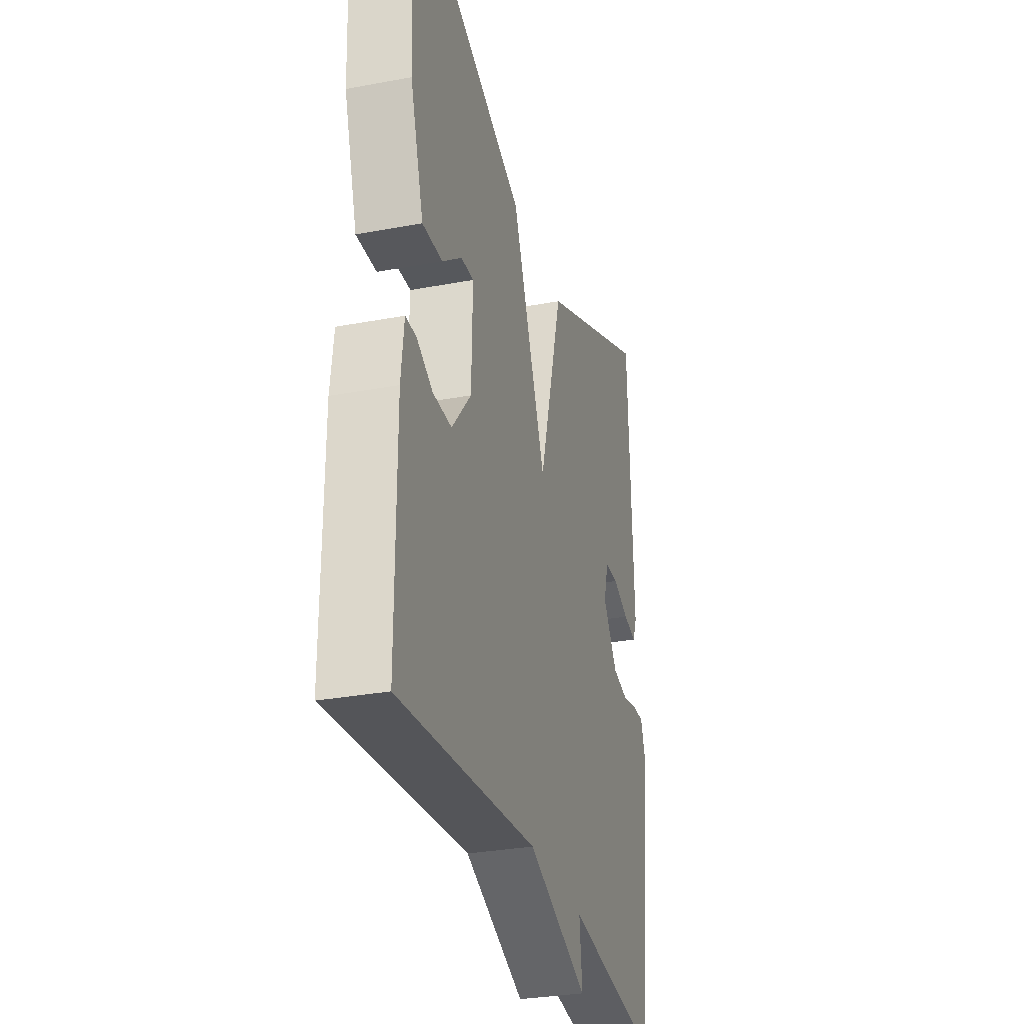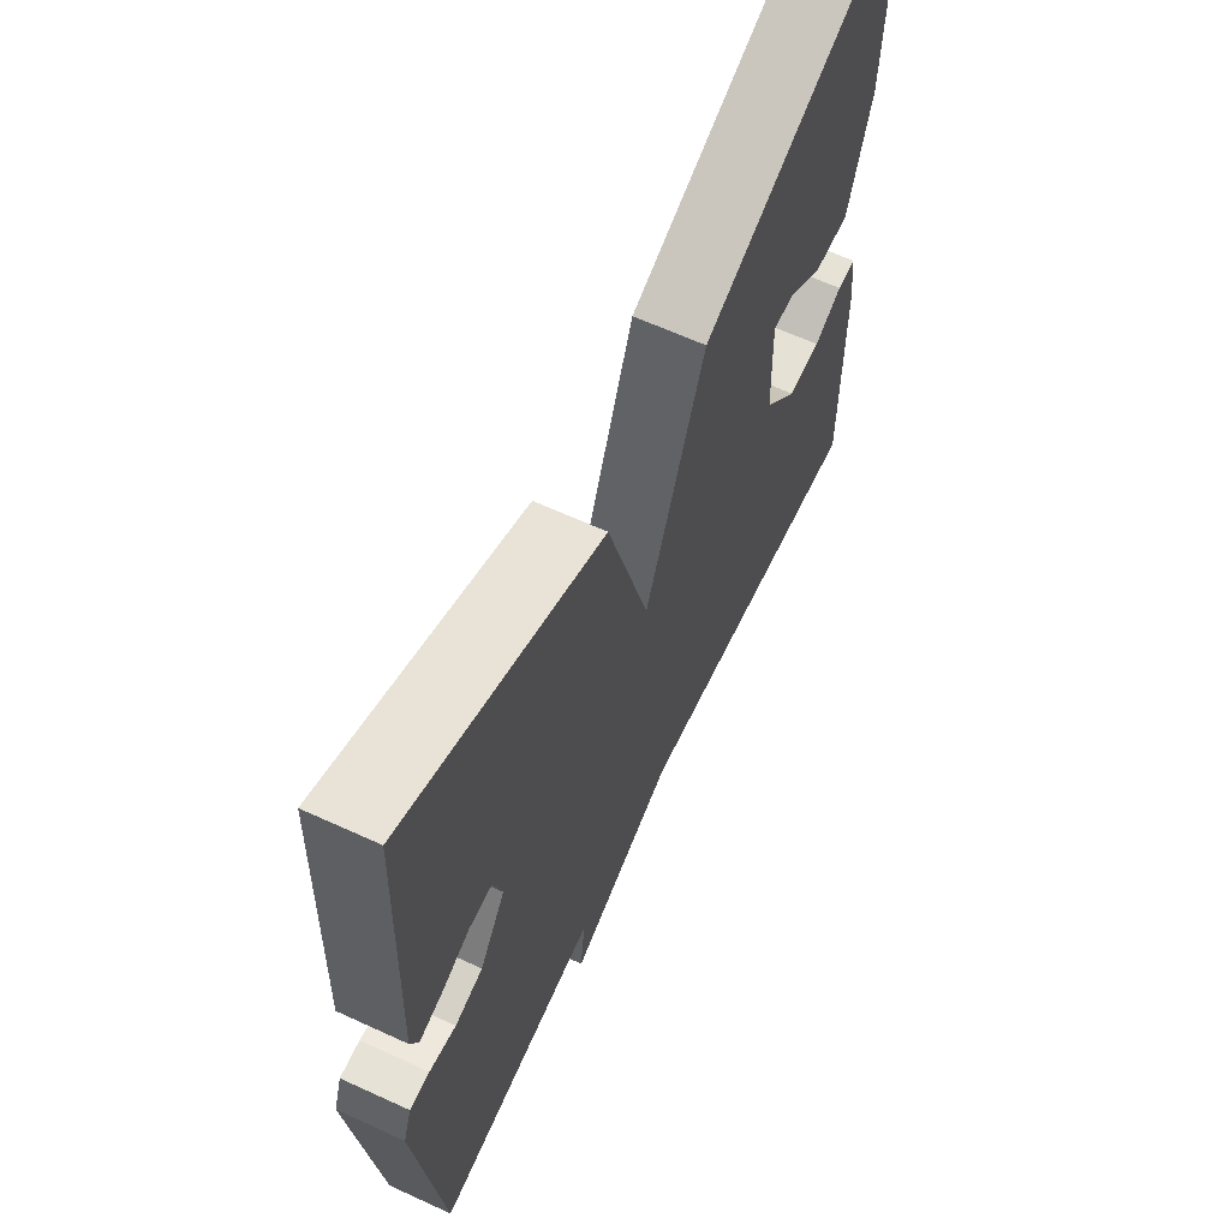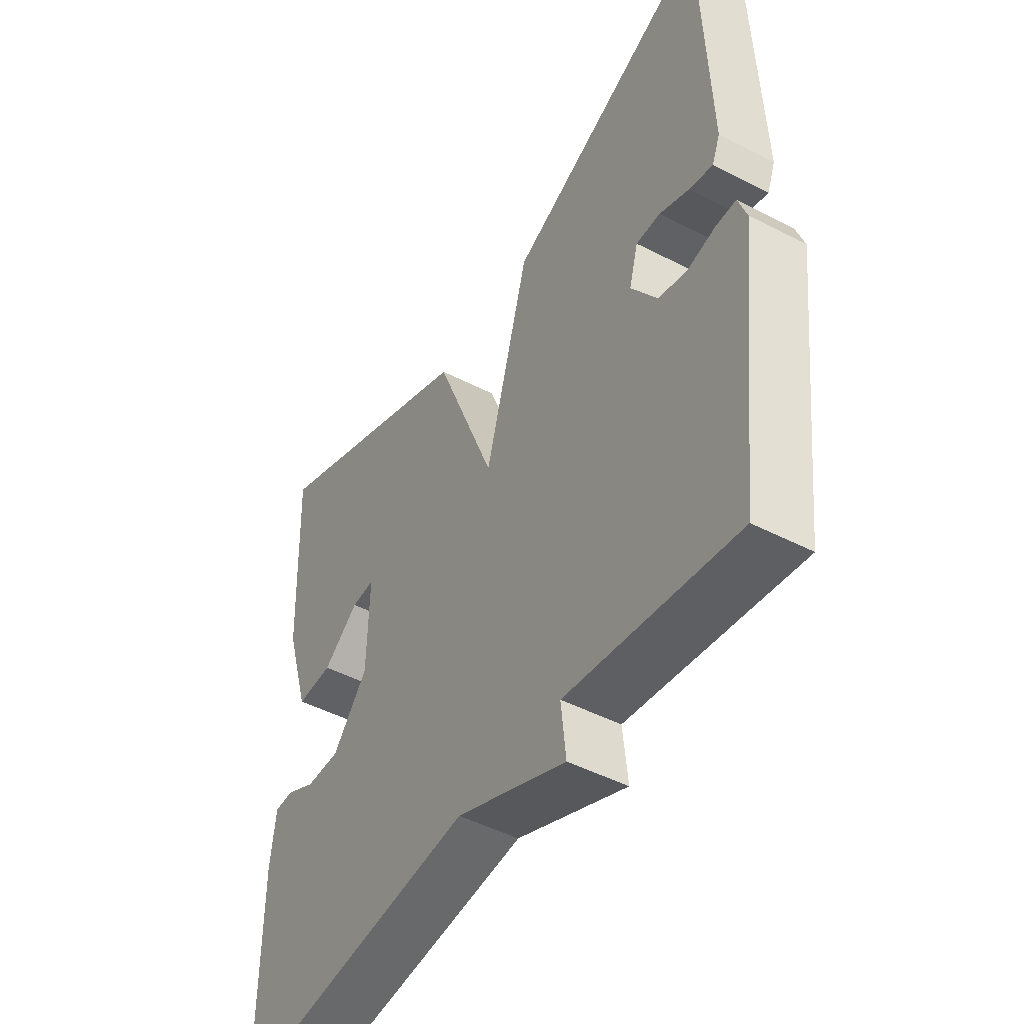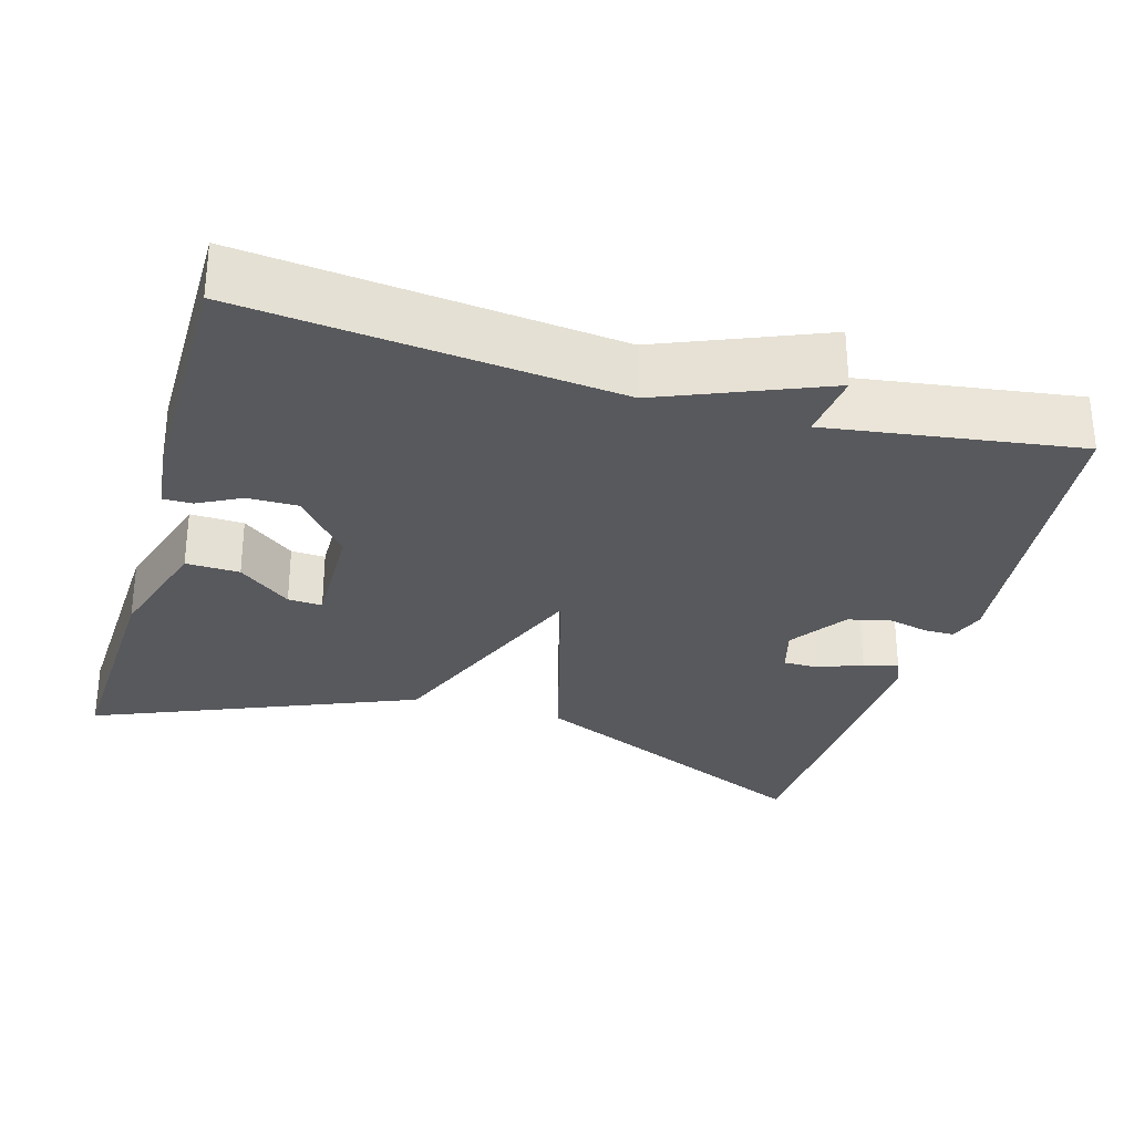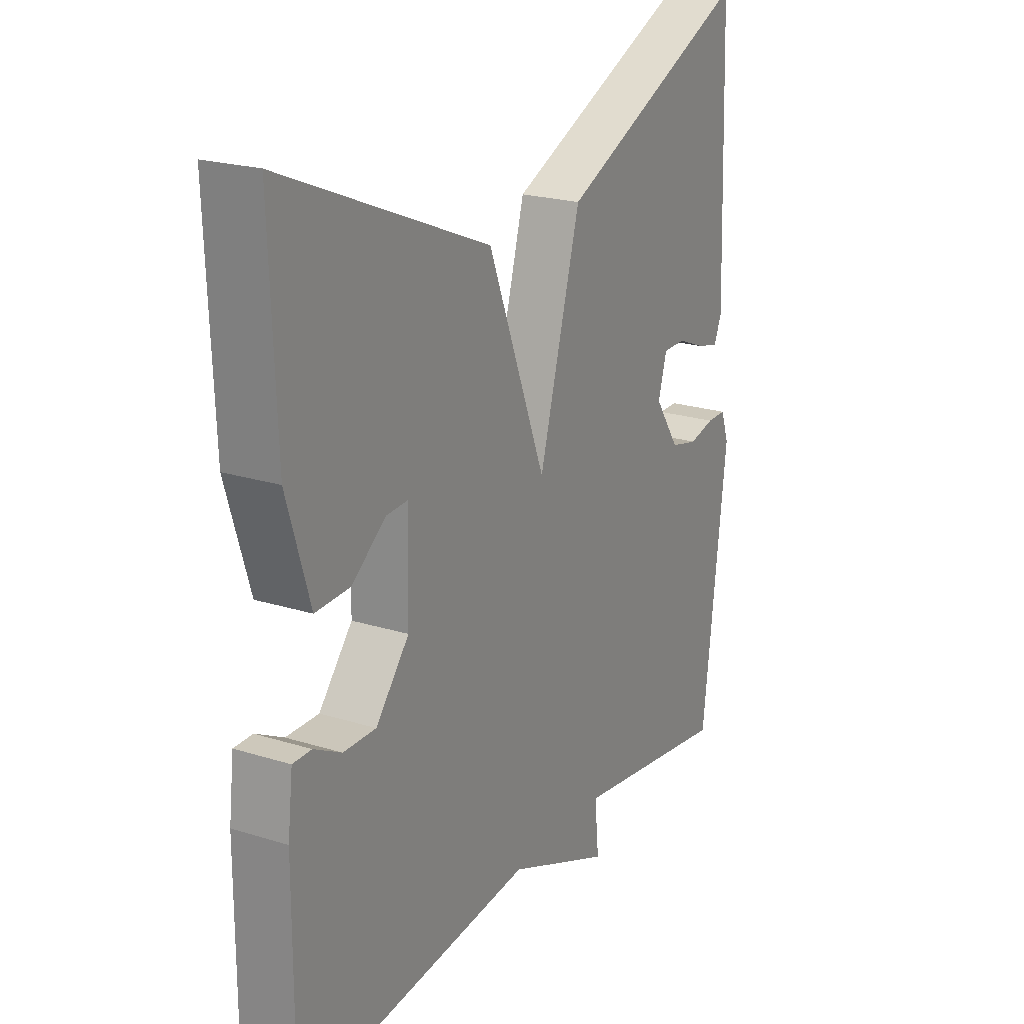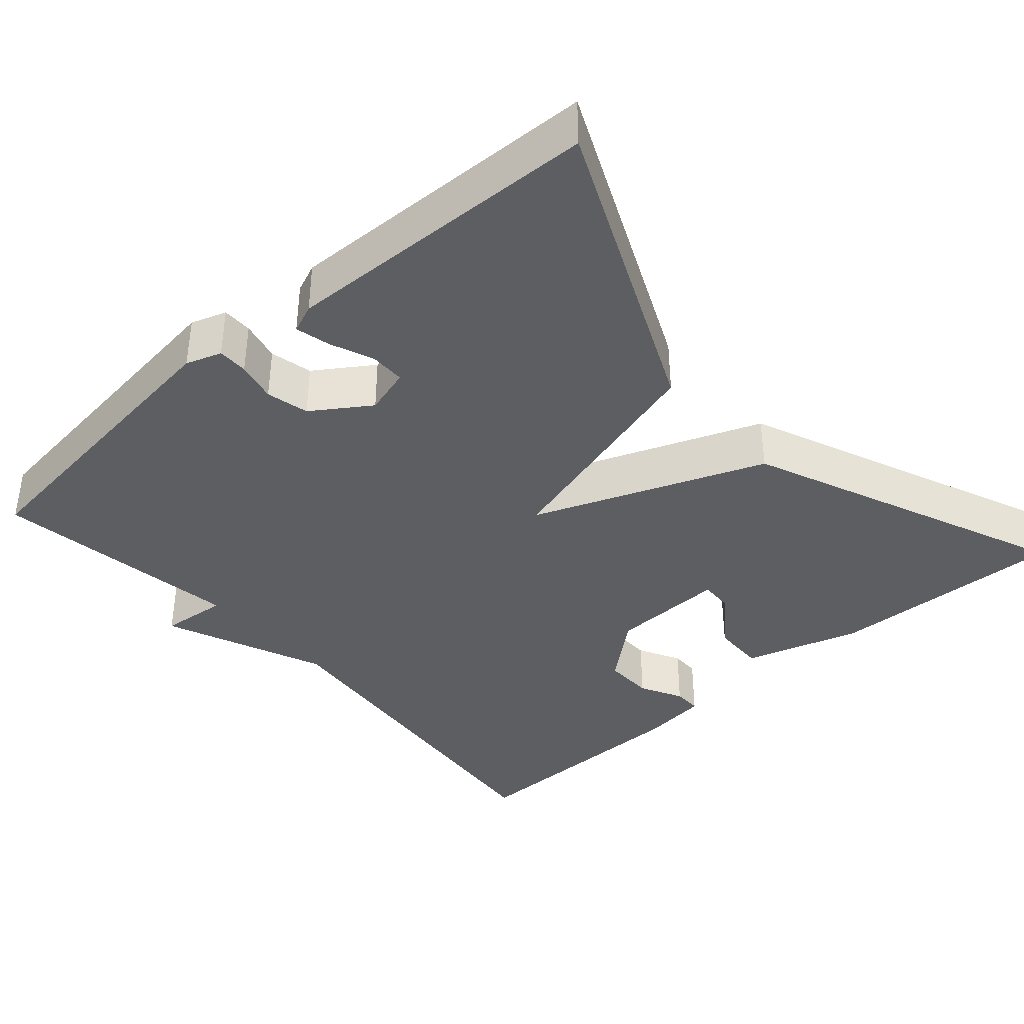
<metadata>
{"format":"obj","ext":"obj","renderer":"f3d","projection":"perspective","resolution":1024,"background":"white","views":[{"elev":-30.3,"azim":105.3,"up":"+Z"},{"elev":63.5,"azim":-65.1,"up":"+Z"},{"elev":-47.4,"azim":-120.3,"up":"+Z"},{"elev":-29.8,"azim":163.6,"up":"+Y"},{"elev":21.9,"azim":118.7,"up":"+Z"},{"elev":-38.5,"azim":-48.5,"up":"+Y"}]}
</metadata>
<code>
v 0.5 0.07 -0.5
v 0.023 0.07 -0.452
v -0.186 0.07 -0.539
v -0.177 0.07 -0.452
v -0.5 0.07 -0.5
v -0.548 0.07 -0.097
v -0.532 0.07 -0.051
v -0.493 0.07 -0.051
v -0.441 0.07 -0.063
v -0.386 0.07 -0.05
v -0.336 0.07 0.024
v -0.353 0.07 0.084
v -0.399 0.07 0.084
v -0.455 0.07 0.061
v -0.5 0.07 0.05
v -0.515 0.07 0.087
v -0.5 0.07 0.5
v -0.113 0.07 0.327
v -0.03 0.07 0.03
v 0.087 0.07 0.327
v 0.5 0.07 0.5
v 0.488 0.07 0.195
v 0.442 0.07 0.045
v 0.373 0.07 0.047
v 0.305 0.07 0.099
v 0.261 0.07 0.101
v 0.265 0.07 -0.048
v 0.332 0.07 -0.128
v 0.397 0.07 -0.127
v 0.452 0.07 -0.098
v 0.489 0.07 -0.098
v 0.499 0.07 -0.183
v 0.5 0 -0.5
v 0.023 0 -0.452
v -0.186 0 -0.539
v -0.177 0 -0.452
v -0.5 0 -0.5
v -0.548 0 -0.097
v -0.532 0 -0.051
v -0.493 0 -0.051
v -0.441 0 -0.063
v -0.386 0 -0.05
v -0.336 0 0.024
v -0.353 0 0.084
v -0.399 0 0.084
v -0.455 0 0.061
v -0.5 0 0.05
v -0.515 0 0.087
v -0.5 0 0.5
v -0.113 0 0.327
v -0.03 0 0.03
v 0.087 0 0.327
v 0.5 0 0.5
v 0.488 0 0.195
v 0.442 0 0.045
v 0.373 0 0.047
v 0.305 0 0.099
v 0.261 0 0.101
v 0.265 0 -0.048
v 0.332 0 -0.128
v 0.397 0 -0.127
v 0.452 0 -0.098
v 0.489 0 -0.098
v 0.499 0 -0.183
f 32 1 2
f 31 32 2
f 30 31 2
f 29 30 2
f 2 3 4
f 29 2 4
f 28 29 4
f 4 5 6
f 28 4 6
f 27 28 6
f 26 27 6
f 23 24 25
f 22 23 25
f 21 22 25
f 20 21 25
f 20 25 26
f 19 20 26
f 17 18 19
f 15 16 17
f 14 15 17
f 13 14 17
f 12 13 17
f 12 17 19
f 11 12 19
f 10 11 19
f 9 10 19
f 6 7 8 9
f 6 9 19
f 6 19 26
f 34 33 64
f 34 64 63
f 34 63 62
f 34 62 61
f 36 35 34
f 36 34 61
f 36 61 60
f 38 37 36
f 38 36 60
f 38 60 59
f 38 59 58
f 57 56 55
f 57 55 54
f 57 54 53
f 57 53 52
f 58 57 52
f 58 52 51
f 51 50 49
f 49 48 47
f 49 47 46
f 49 46 45
f 49 45 44
f 51 49 44
f 51 44 43
f 51 43 42
f 51 42 41
f 41 40 39 38
f 51 41 38
f 58 51 38
f 1 33 34 2
f 2 34 35 3
f 3 35 36 4
f 4 36 37 5
f 5 37 38 6
f 6 38 39 7
f 7 39 40 8
f 8 40 41 9
f 9 41 42 10
f 10 42 43 11
f 11 43 44 12
f 12 44 45 13
f 13 45 46 14
f 14 46 47 15
f 15 47 48 16
f 16 48 49 17
f 17 49 50 18
f 18 50 51 19
f 19 51 52 20
f 20 52 53 21
f 21 53 54 22
f 22 54 55 23
f 23 55 56 24
f 24 56 57 25
f 25 57 58 26
f 26 58 59 27
f 27 59 60 28
f 28 60 61 29
f 29 61 62 30
f 30 62 63 31
f 31 63 64 32
f 32 64 33 1

</code>
